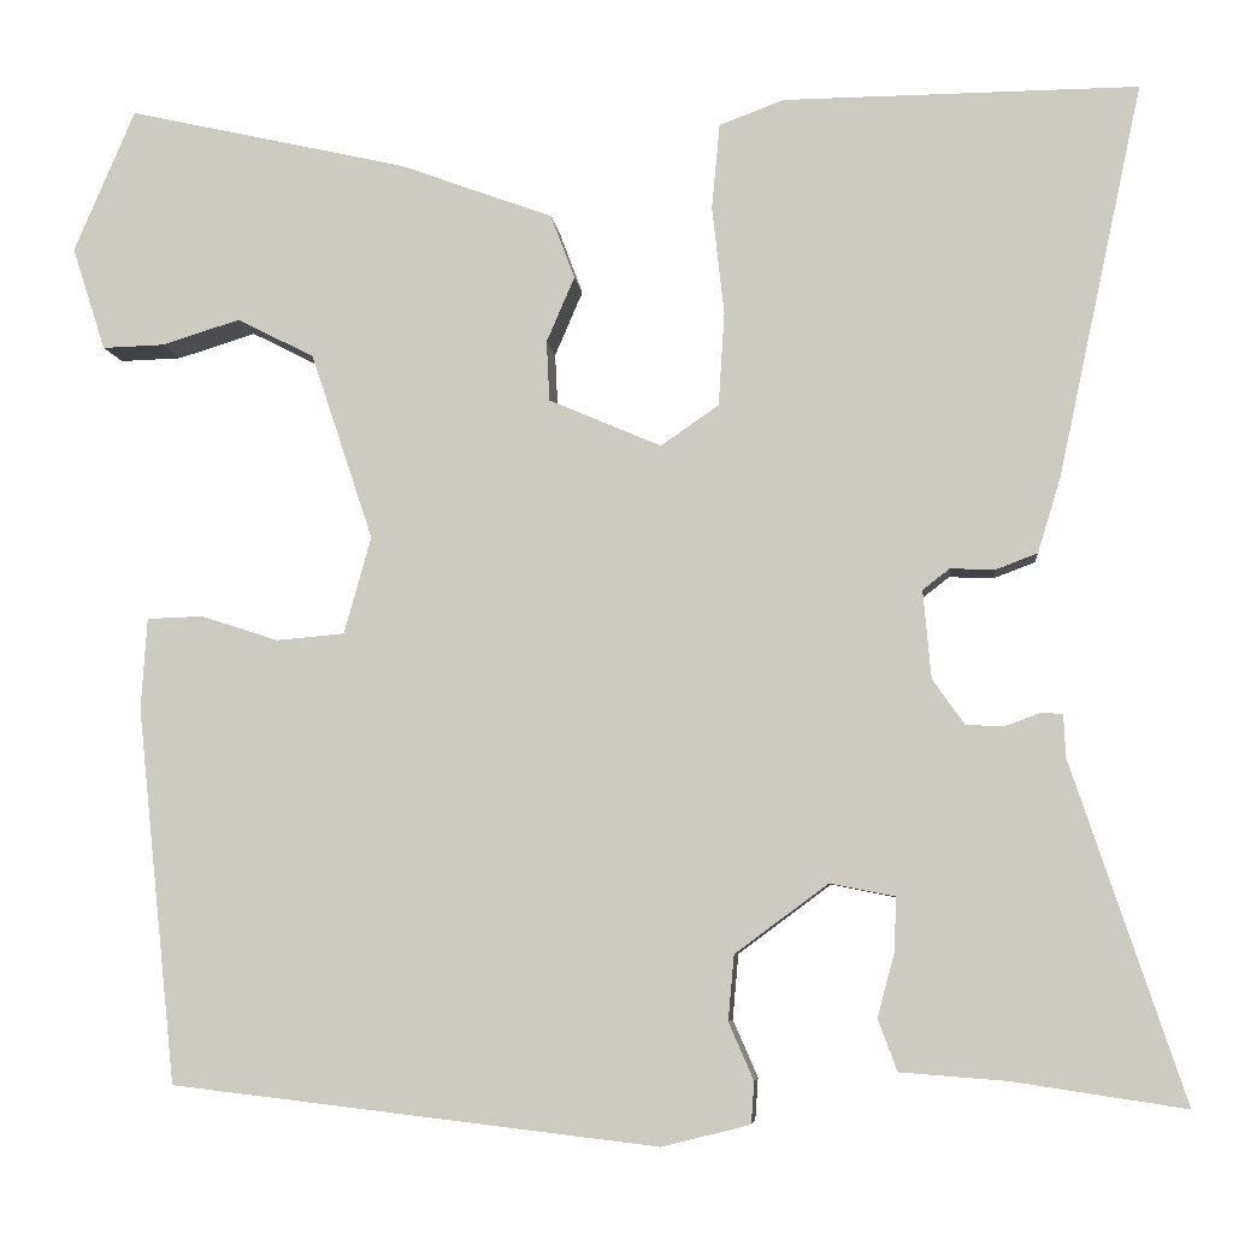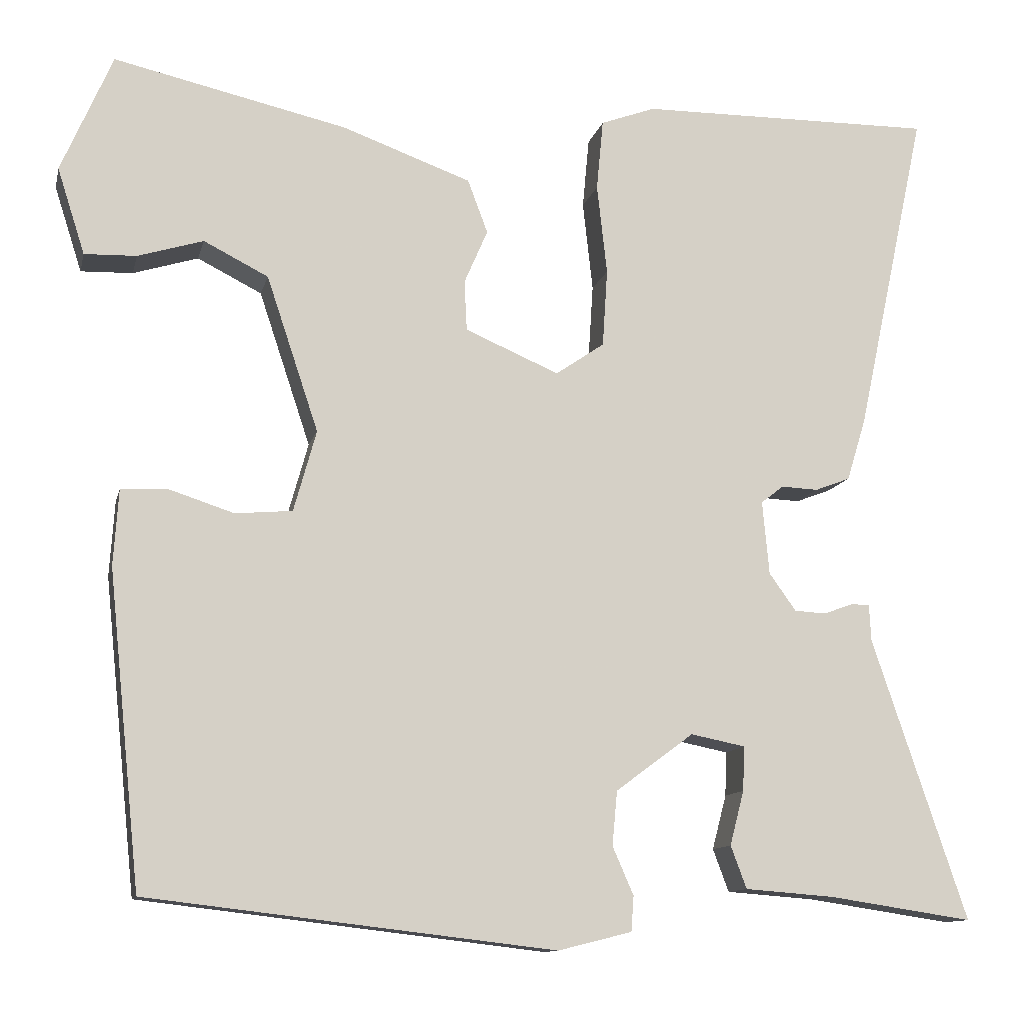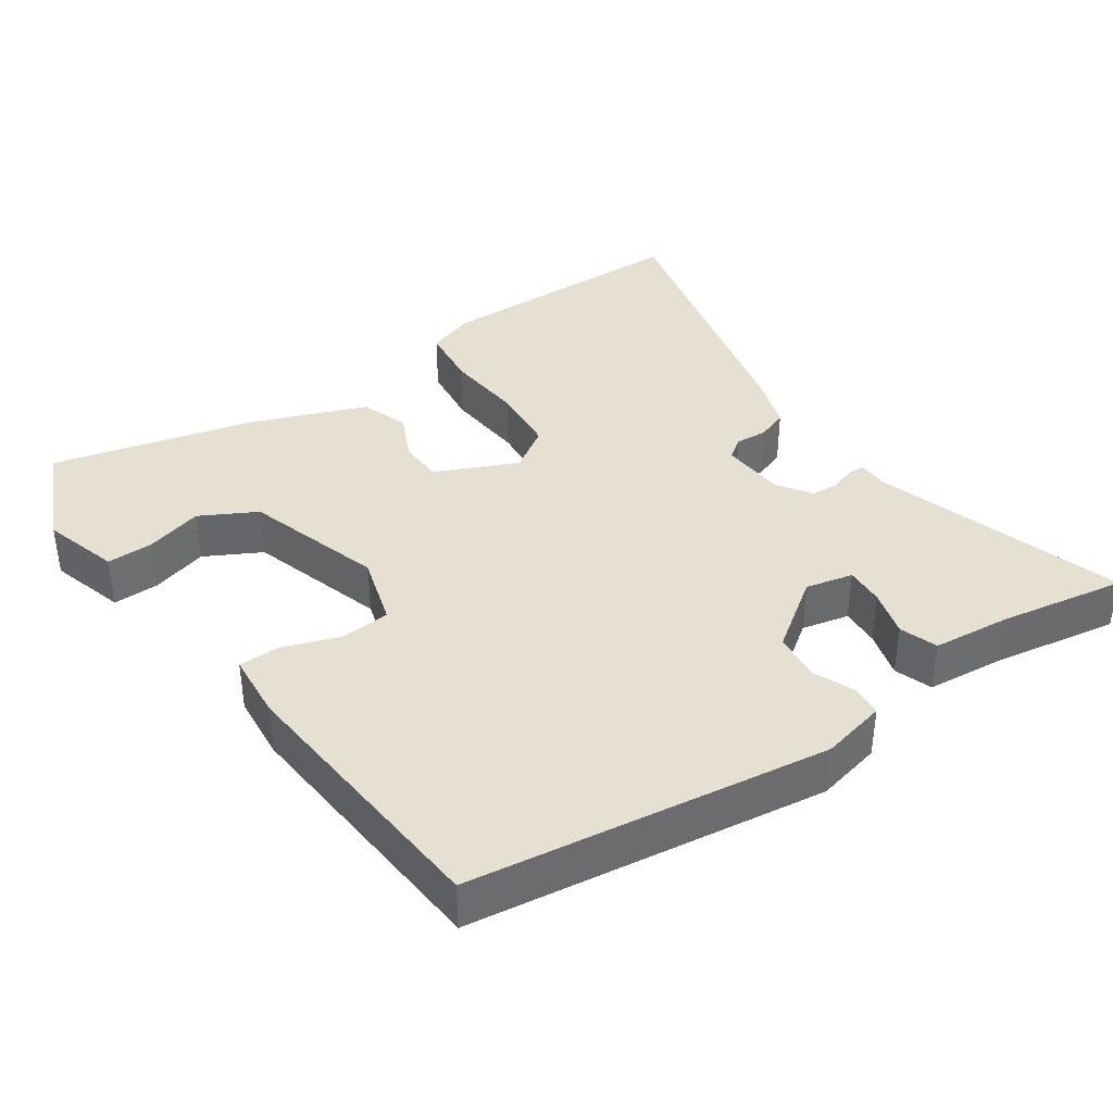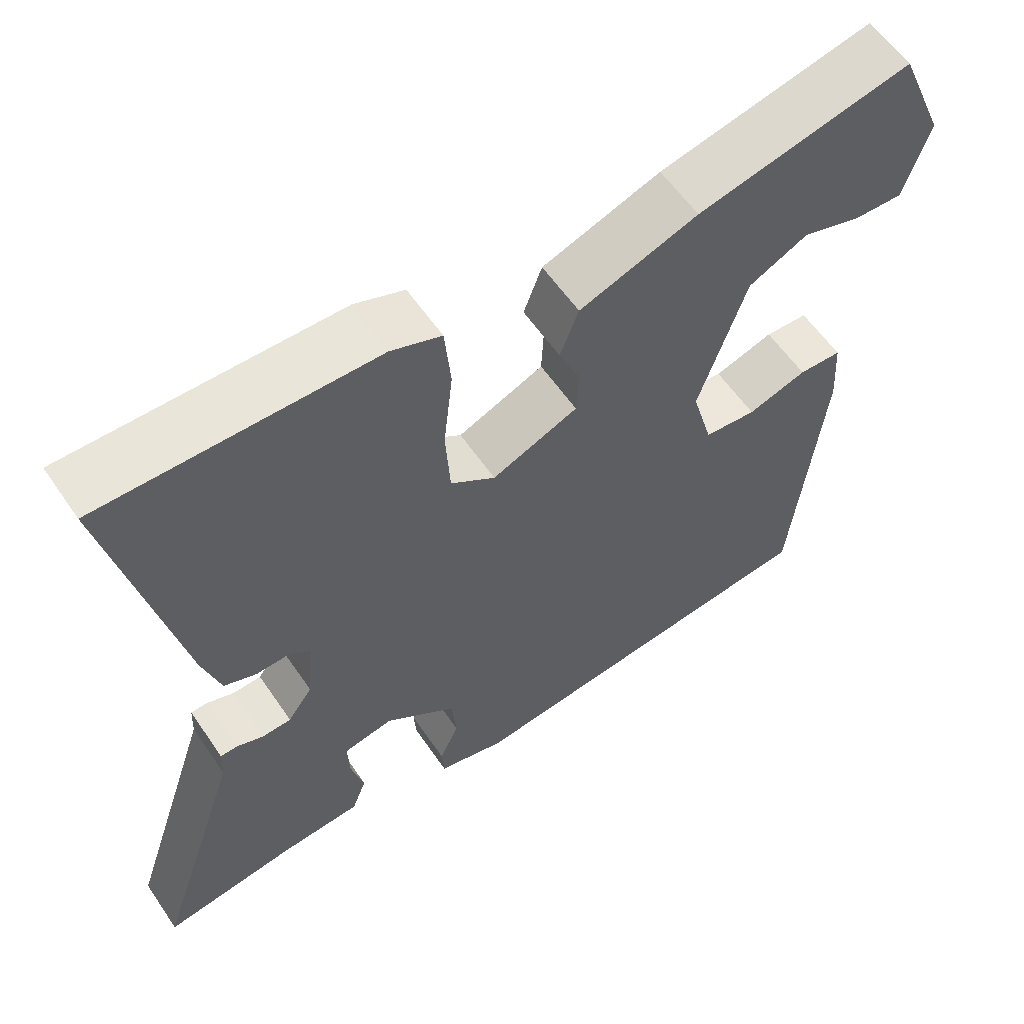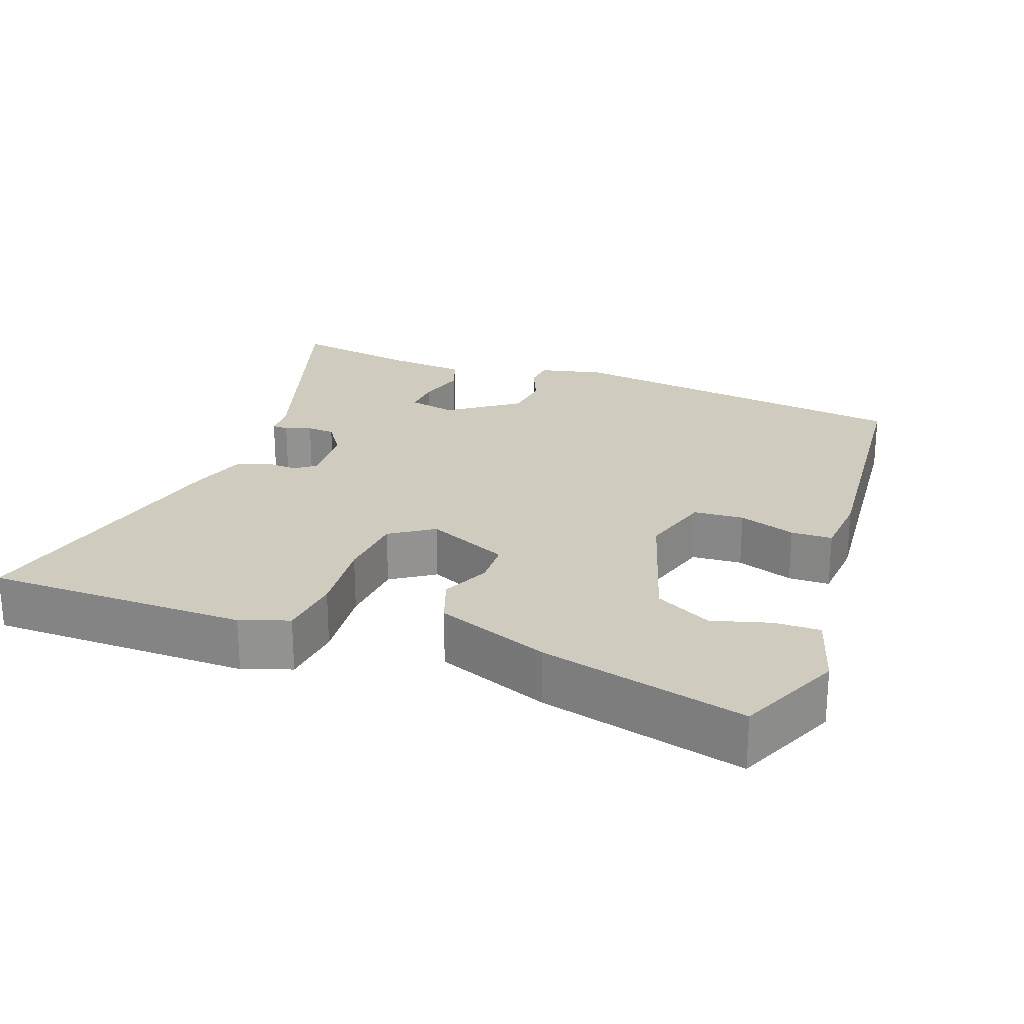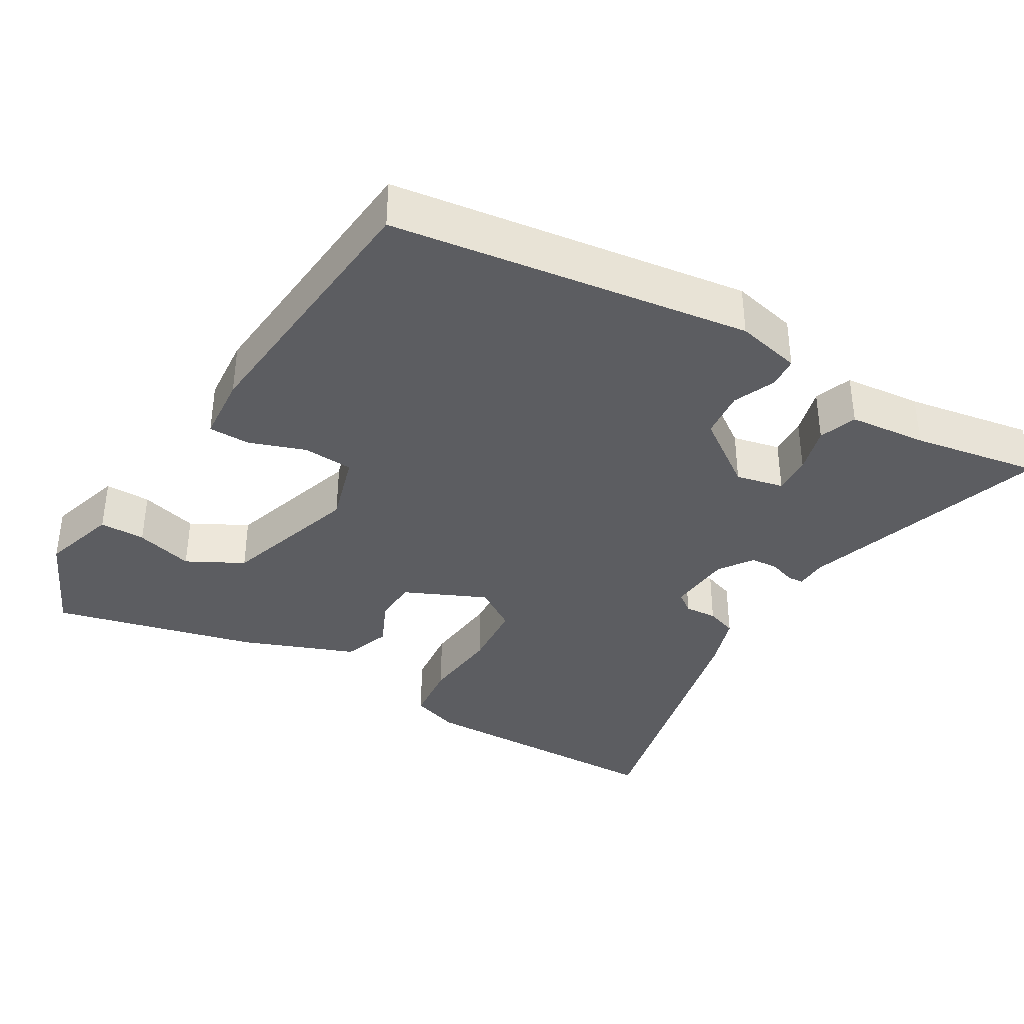
<metadata>
{"format":"obj","ext":"obj","renderer":"f3d","projection":"perspective","resolution":1024,"background":"white","views":[{"elev":-6.2,"azim":-174.1,"up":"+Z"},{"elev":-11.6,"azim":167.2,"up":"+Z"},{"elev":38.5,"azim":146.7,"up":"+Y"},{"elev":58.7,"azim":-34.1,"up":"+Z"},{"elev":23.7,"azim":21.1,"up":"+Y"},{"elev":-37.0,"azim":150.4,"up":"+Y"}]}
</metadata>
<code>
v -0.575 0.07 -0.494
v -0.462 0.07 -0.157
v -0.46 0.07 -0.114
v -0.438 0.07 -0.113
v -0.403 0.07 -0.126
v -0.365 0.07 -0.124
v -0.333 0.07 -0.079
v -0.325 0.07 0.009
v -0.352 0.07 0.03
v -0.396 0.07 0.028
v -0.438 0.07 0.044
v -0.461 0.07 0.119
v -0.545 0.07 0.51
v -0.192 0.07 0.507
v -0.127 0.07 0.483
v -0.119 0.07 0.398
v -0.131 0.07 0.29
v -0.125 0.07 0.197
v -0.067 0.07 0.157
v 0.045 0.07 0.205
v 0.048 0.07 0.265
v 0.02 0.07 0.33
v 0.044 0.07 0.394
v 0.198 0.07 0.45
v 0.476 0.07 0.513
v 0.537 0.07 0.371
v 0.504 0.07 0.268
v 0.442 0.07 0.27
v 0.364 0.07 0.294
v 0.287 0.07 0.255
v 0.225 0.07 0.069
v 0.252 0.07 -0.028
v 0.32 0.07 -0.034
v 0.397 0.07 -0.009
v 0.453 0.07 -0.011
v 0.459 0.07 -0.102
v 0.42 0.07 -0.476
v -0.066 0.07 -0.533
v -0.154 0.07 -0.511
v -0.157 0.07 -0.469
v -0.132 0.07 -0.412
v -0.138 0.07 -0.347
v -0.231 0.07 -0.278
v -0.296 0.07 -0.291
v -0.294 0.07 -0.344
v -0.277 0.07 -0.409
v -0.296 0.07 -0.46
v -0.402 0.07 -0.468
v -0.575 0 -0.494
v -0.462 0 -0.157
v -0.46 0 -0.114
v -0.438 0 -0.113
v -0.403 0 -0.126
v -0.365 0 -0.124
v -0.333 0 -0.079
v -0.325 0 0.009
v -0.352 0 0.03
v -0.396 0 0.028
v -0.438 0 0.044
v -0.461 0 0.119
v -0.545 0 0.51
v -0.192 0 0.507
v -0.127 0 0.483
v -0.119 0 0.398
v -0.131 0 0.29
v -0.125 0 0.197
v -0.067 0 0.157
v 0.045 0 0.205
v 0.048 0 0.265
v 0.02 0 0.33
v 0.044 0 0.394
v 0.198 0 0.45
v 0.476 0 0.513
v 0.537 0 0.371
v 0.504 0 0.268
v 0.442 0 0.27
v 0.364 0 0.294
v 0.287 0 0.255
v 0.225 0 0.069
v 0.252 0 -0.028
v 0.32 0 -0.034
v 0.397 0 -0.009
v 0.453 0 -0.011
v 0.459 0 -0.102
v 0.42 0 -0.476
v -0.066 0 -0.533
v -0.154 0 -0.511
v -0.157 0 -0.469
v -0.132 0 -0.412
v -0.138 0 -0.347
v -0.231 0 -0.278
v -0.296 0 -0.291
v -0.294 0 -0.344
v -0.277 0 -0.409
v -0.296 0 -0.46
v -0.402 0 -0.468
f 45 46 47 48
f 48 1 2
f 45 48 2
f 44 45 2
f 3 4 5
f 2 3 5
f 44 2 5
f 43 44 5
f 42 43 5 6
f 39 40 41
f 38 39 41
f 37 38 41
f 36 37 41
f 35 36 41
f 34 35 41
f 33 34 41
f 32 33 41 42
f 42 6 7
f 32 42 7
f 31 32 7
f 27 28 29
f 26 27 29
f 25 26 29
f 24 25 29
f 23 24 29
f 23 29 30
f 22 23 30
f 21 22 30
f 20 21 30 31
f 15 16 17
f 14 15 17
f 13 14 17
f 12 13 17
f 11 12 17
f 10 11 17
f 9 10 17
f 8 9 17 18
f 31 7 8
f 20 31 8
f 19 20 8
f 8 18 19
f 96 95 94 93
f 50 49 96
f 50 96 93
f 50 93 92
f 53 52 51
f 53 51 50
f 53 50 92
f 53 92 91
f 54 53 91 90
f 89 88 87
f 89 87 86
f 89 86 85
f 89 85 84
f 89 84 83
f 89 83 82
f 89 82 81
f 90 89 81 80
f 55 54 90
f 55 90 80
f 55 80 79
f 77 76 75
f 77 75 74
f 77 74 73
f 77 73 72
f 77 72 71
f 78 77 71
f 78 71 70
f 78 70 69
f 79 78 69 68
f 65 64 63
f 65 63 62
f 65 62 61
f 65 61 60
f 65 60 59
f 65 59 58
f 65 58 57
f 66 65 57 56
f 56 55 79
f 56 79 68
f 56 68 67
f 67 66 56
f 1 49 50 2
f 2 50 51 3
f 3 51 52 4
f 4 52 53 5
f 5 53 54 6
f 6 54 55 7
f 7 55 56 8
f 8 56 57 9
f 9 57 58 10
f 10 58 59 11
f 11 59 60 12
f 12 60 61 13
f 13 61 62 14
f 14 62 63 15
f 15 63 64 16
f 16 64 65 17
f 17 65 66 18
f 18 66 67 19
f 19 67 68 20
f 20 68 69 21
f 21 69 70 22
f 22 70 71 23
f 23 71 72 24
f 24 72 73 25
f 25 73 74 26
f 26 74 75 27
f 27 75 76 28
f 28 76 77 29
f 29 77 78 30
f 30 78 79 31
f 31 79 80 32
f 32 80 81 33
f 33 81 82 34
f 34 82 83 35
f 35 83 84 36
f 36 84 85 37
f 37 85 86 38
f 38 86 87 39
f 39 87 88 40
f 40 88 89 41
f 41 89 90 42
f 42 90 91 43
f 43 91 92 44
f 44 92 93 45
f 45 93 94 46
f 46 94 95 47
f 47 95 96 48
f 48 96 49 1

</code>
